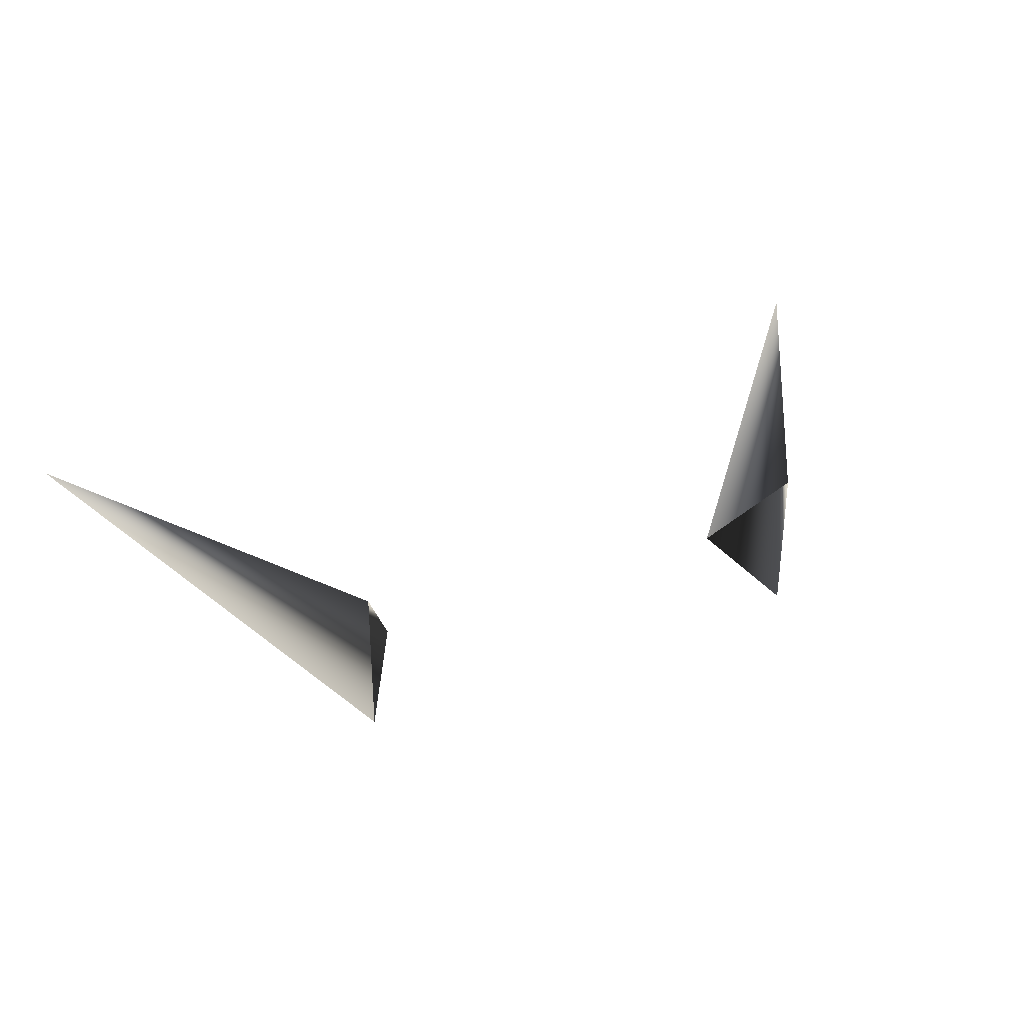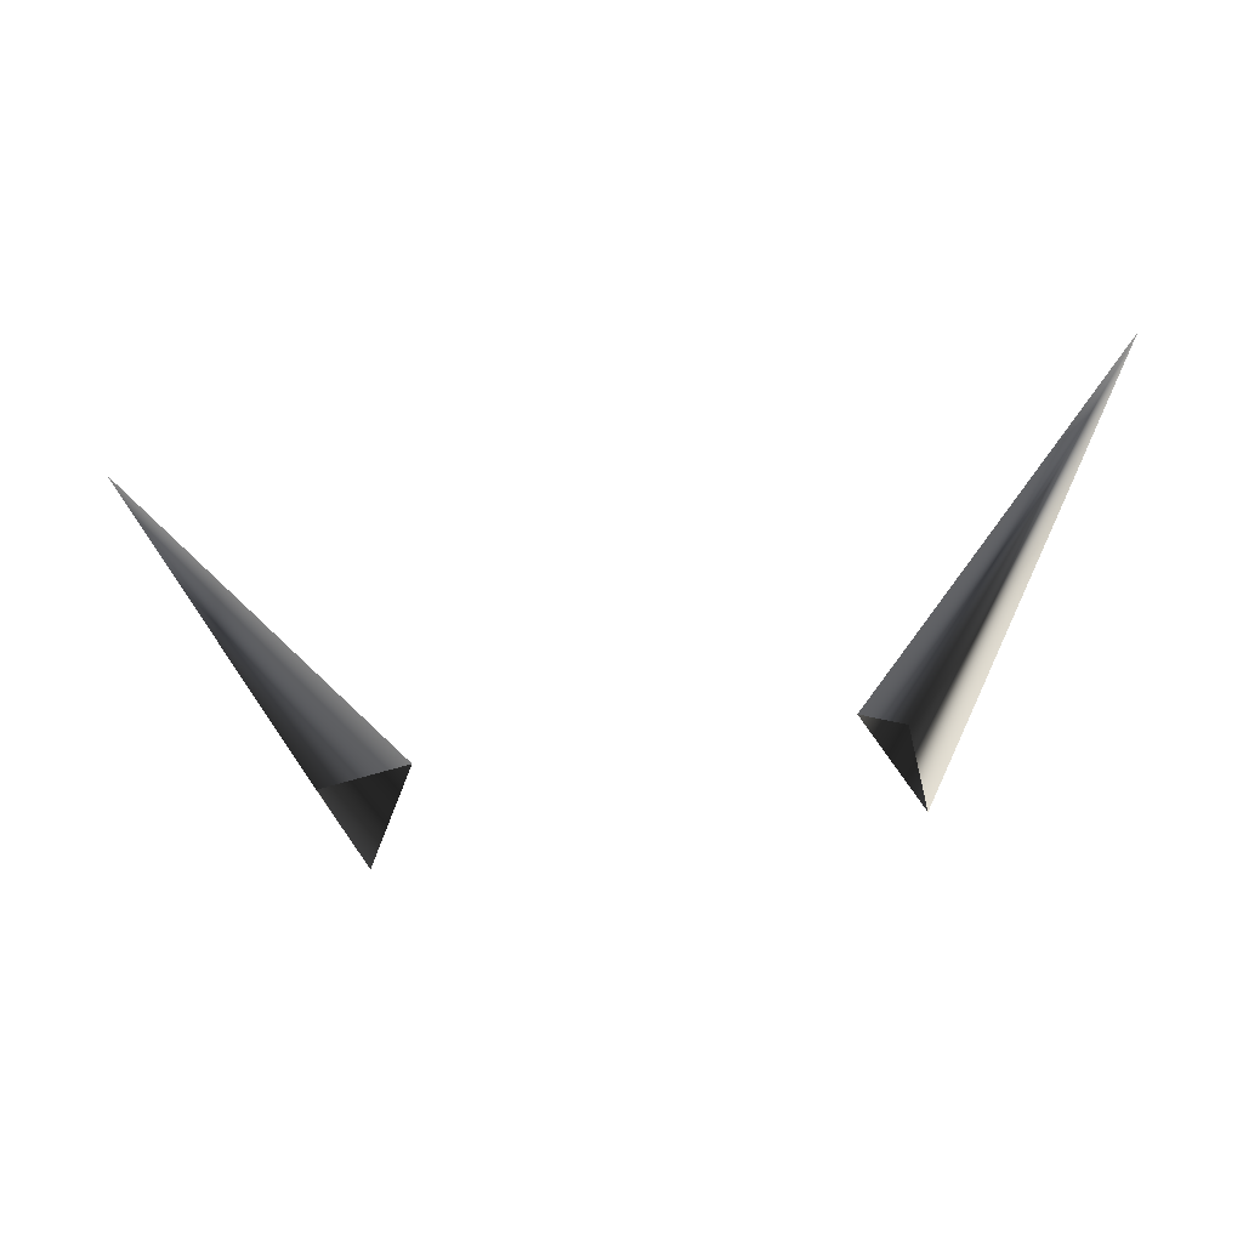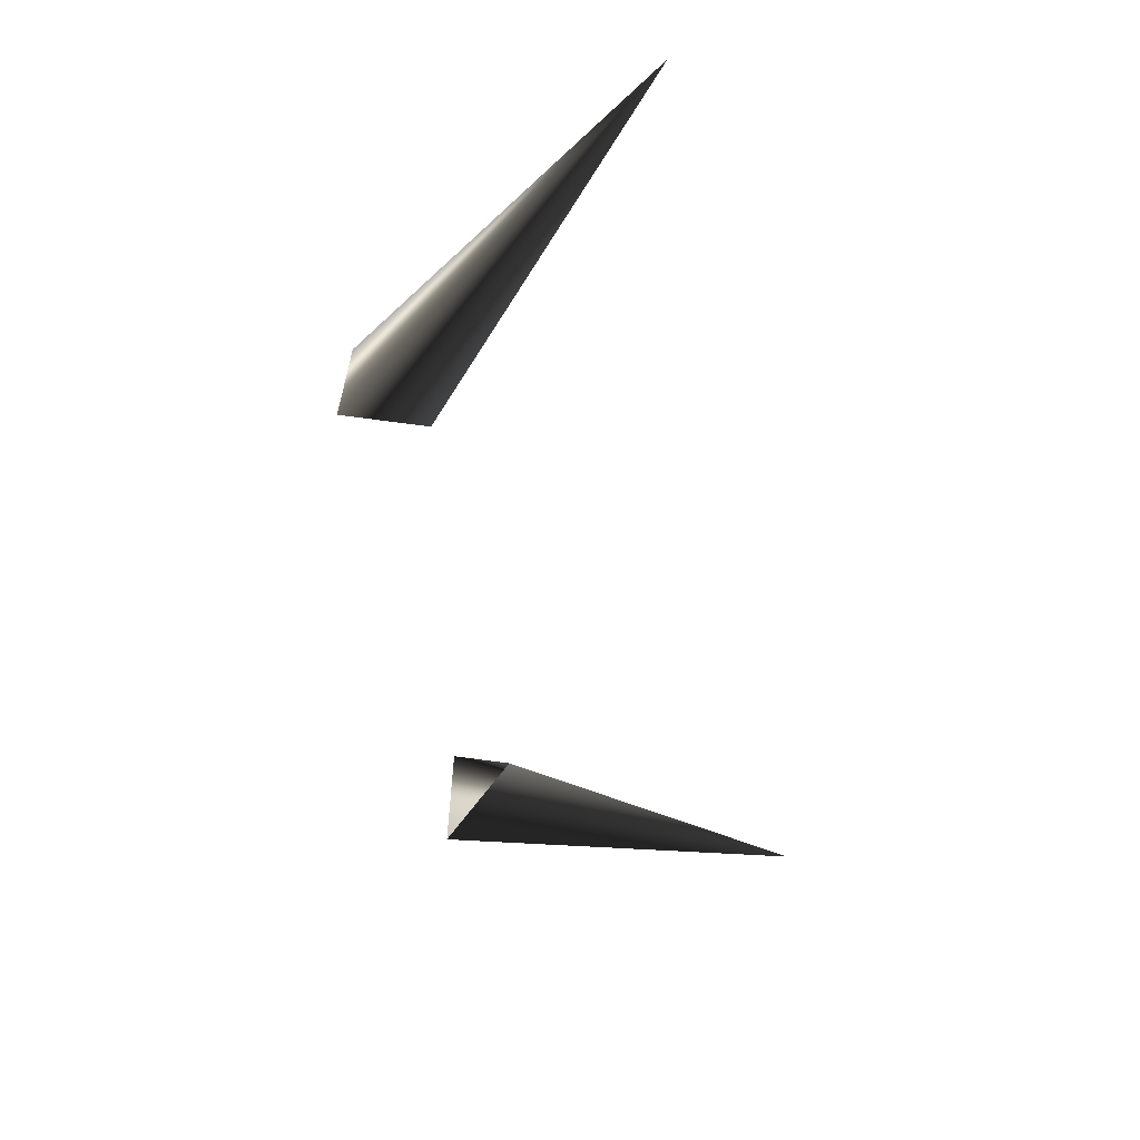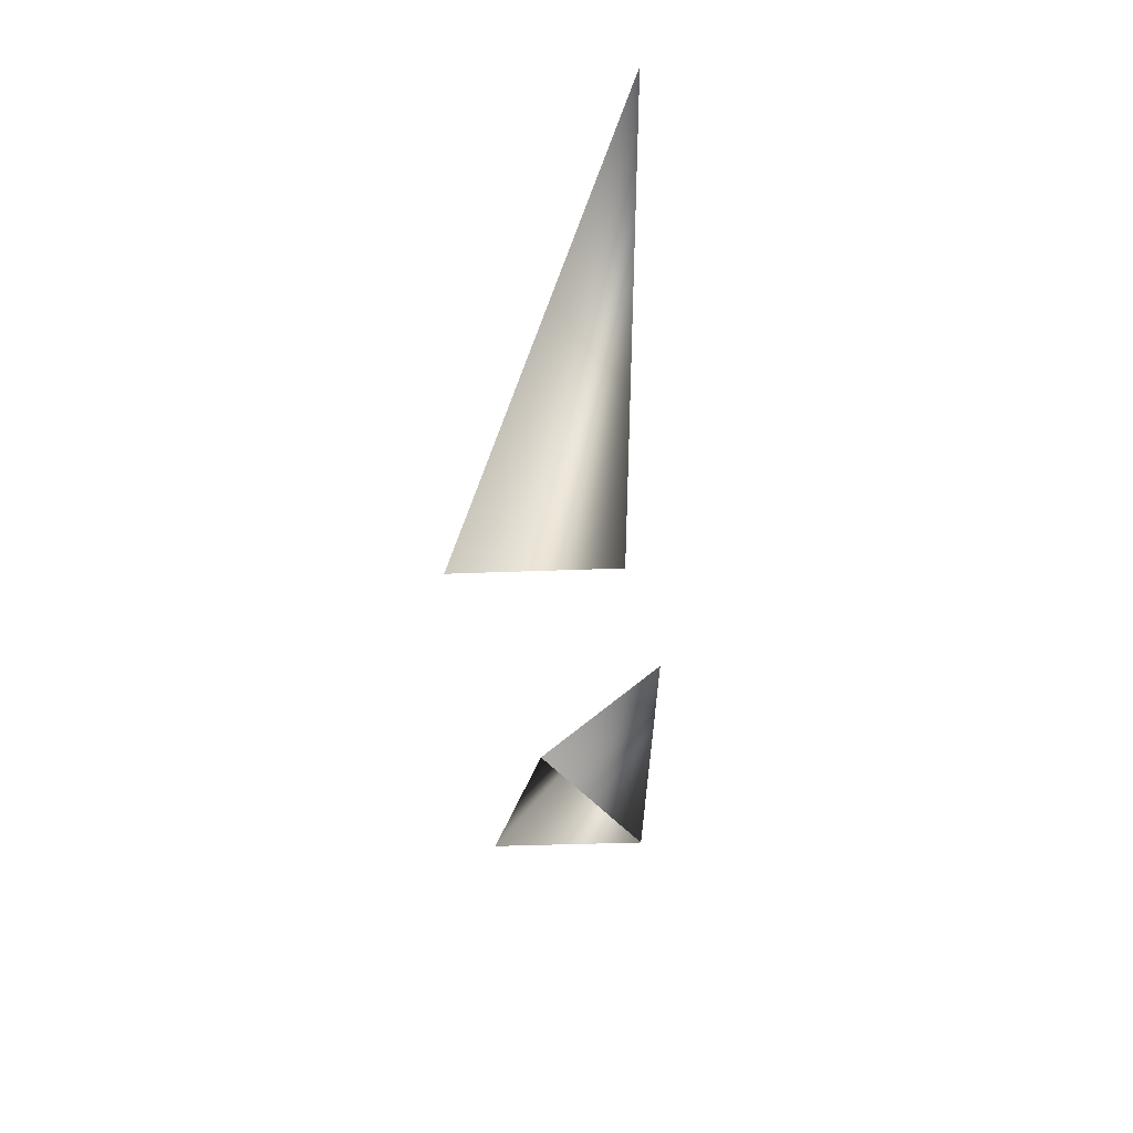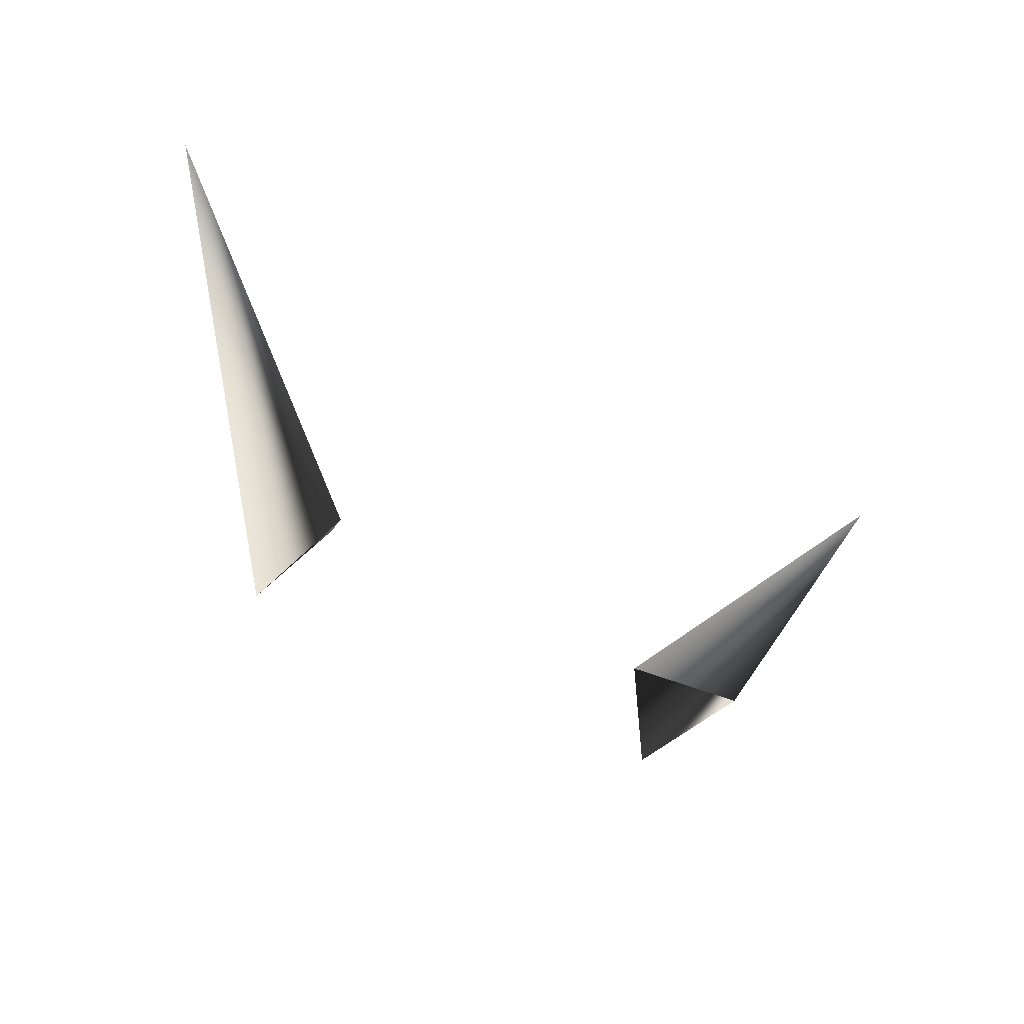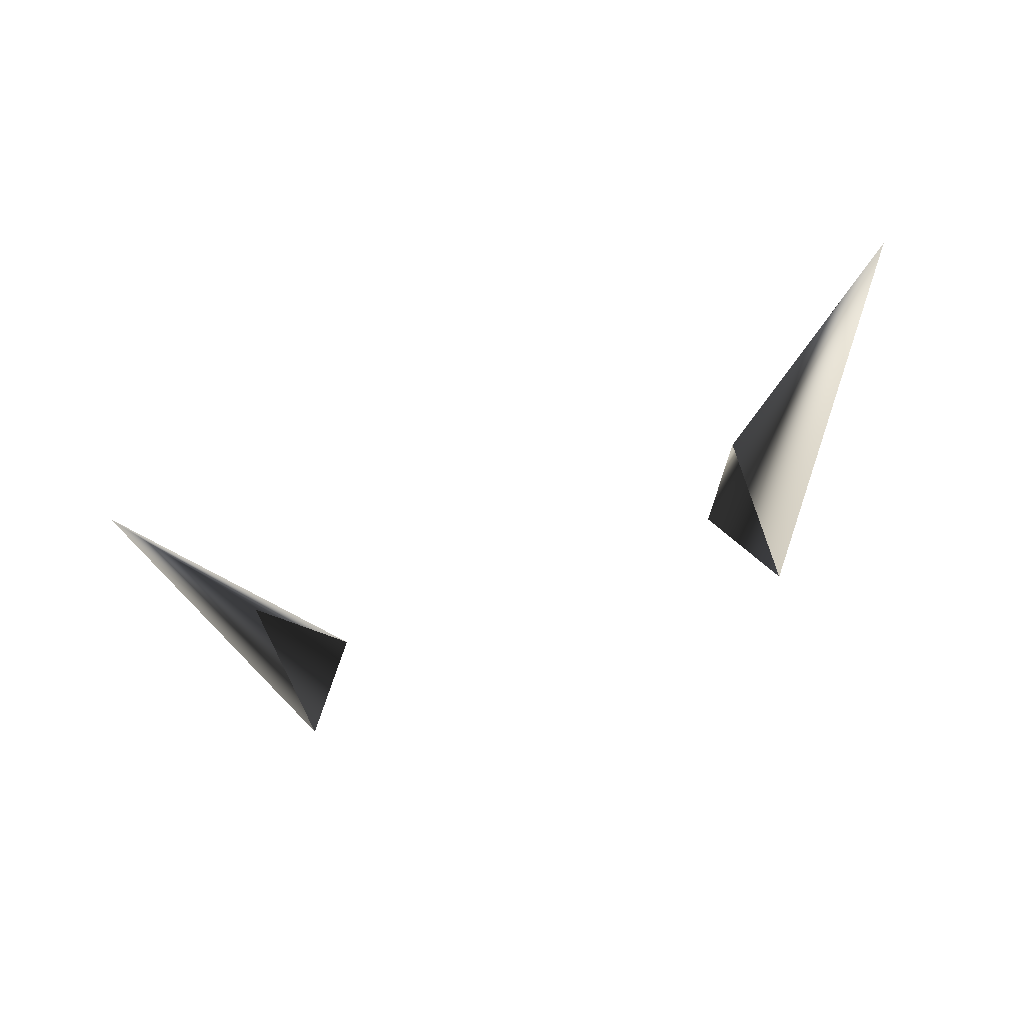
<metadata>
{"format":"obj","ext":"obj","renderer":"f3d","projection":"perspective","resolution":1024,"background":"white","views":[{"elev":31.5,"azim":-27.4,"up":"+Z"},{"elev":-33.4,"azim":12.4,"up":"+Y"},{"elev":-60.0,"azim":99.9,"up":"+Z"},{"elev":-34.4,"azim":-86.8,"up":"+Y"},{"elev":-39.3,"azim":-37.6,"up":"+Y"},{"elev":-66.4,"azim":20.7,"up":"+Y"}]}
</metadata>
<code>
o 129
v 32 70 -8
v 40 58 8
v 76 114 12
v 40 58 -16
v -76 114 12
v -40 58 8
v -32 70 -8
v -40 58 -16
f 1 2 3
f 1 3 4
f 4 3 2
f 5 6 7
f 5 7 8
f 5 8 6

</code>
